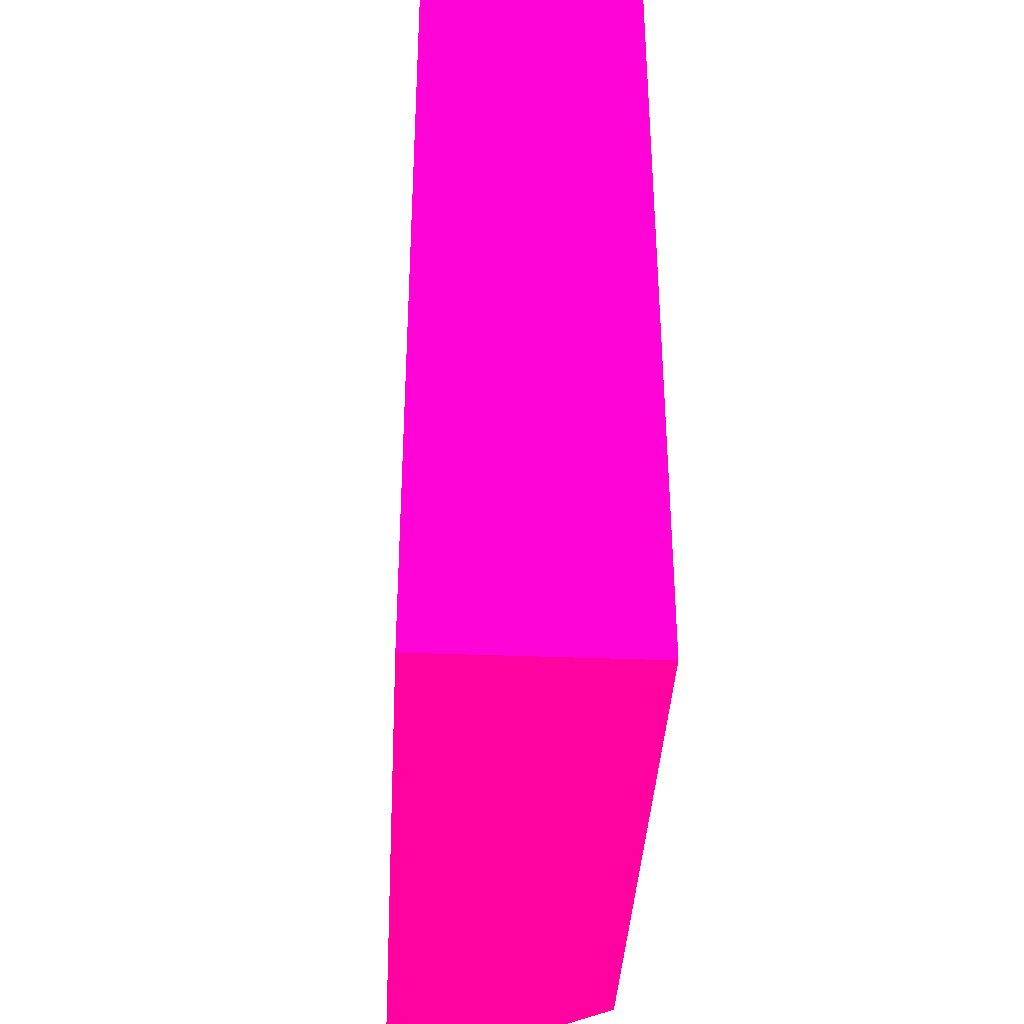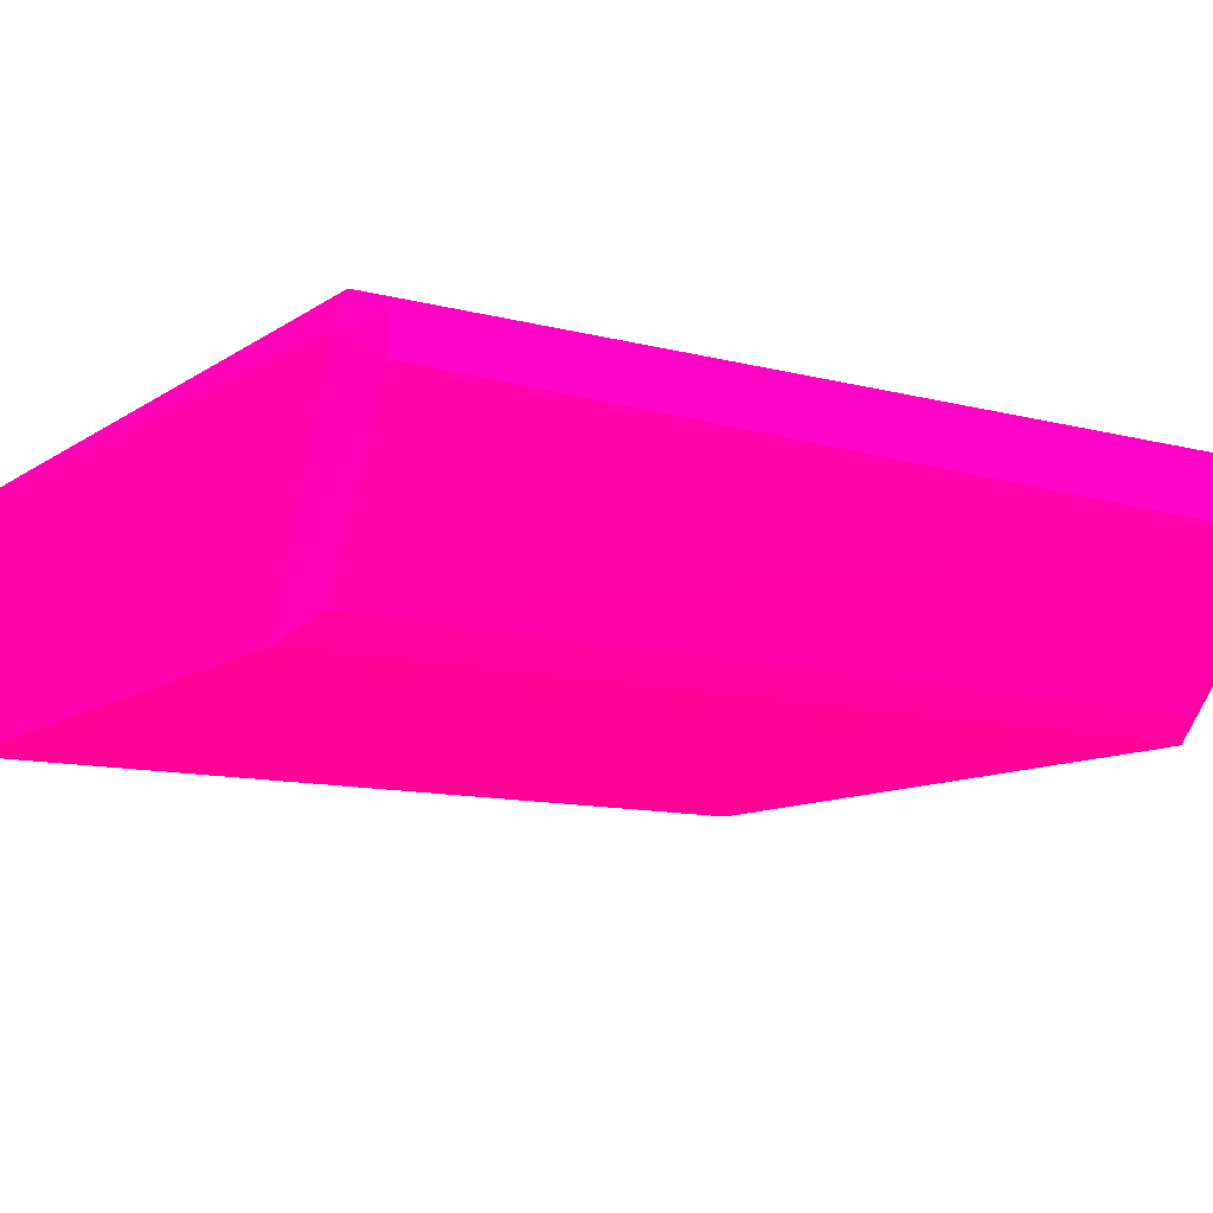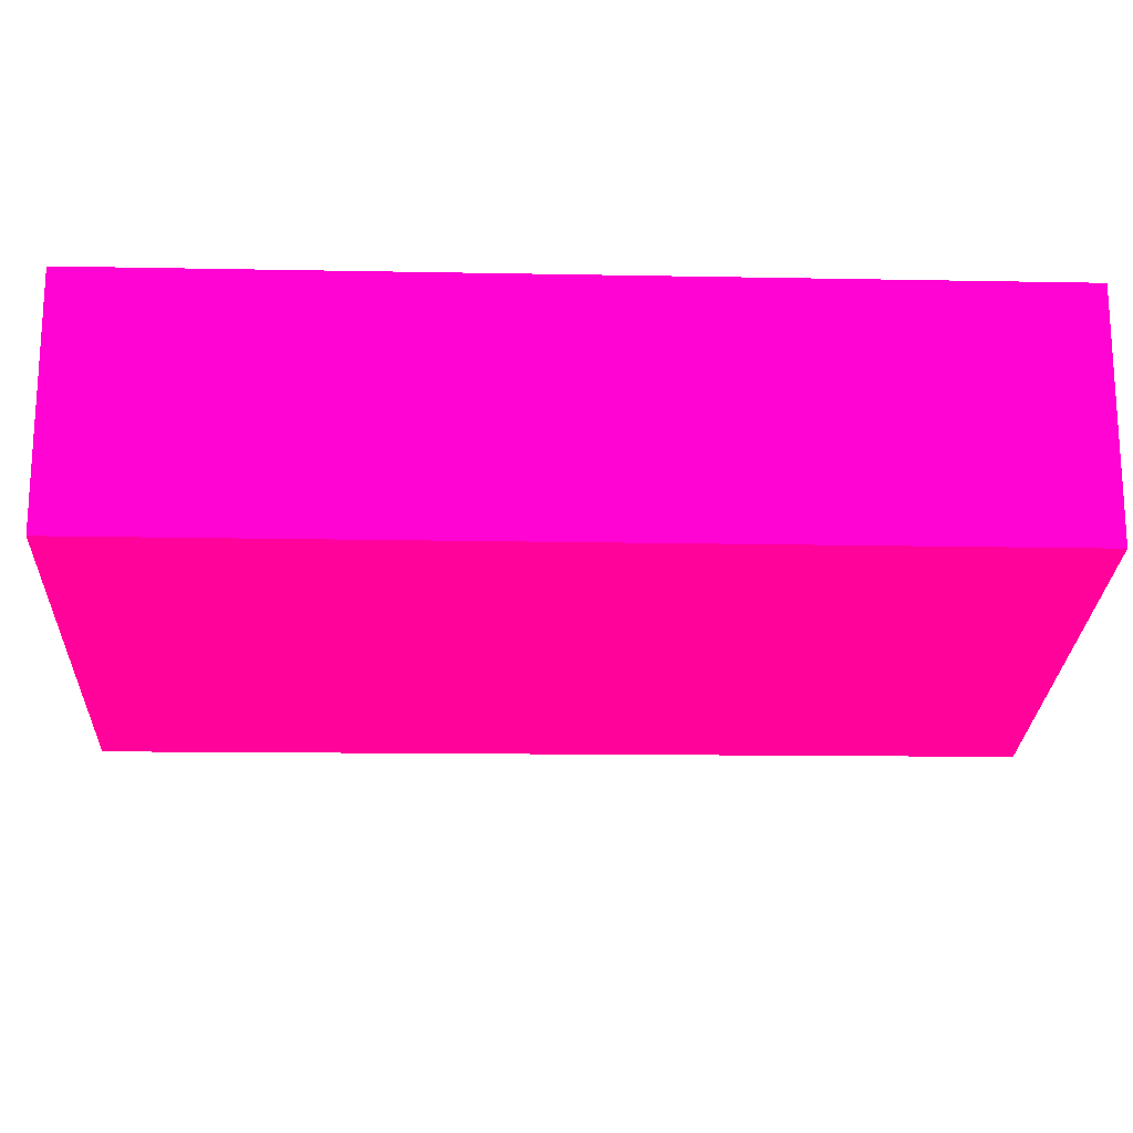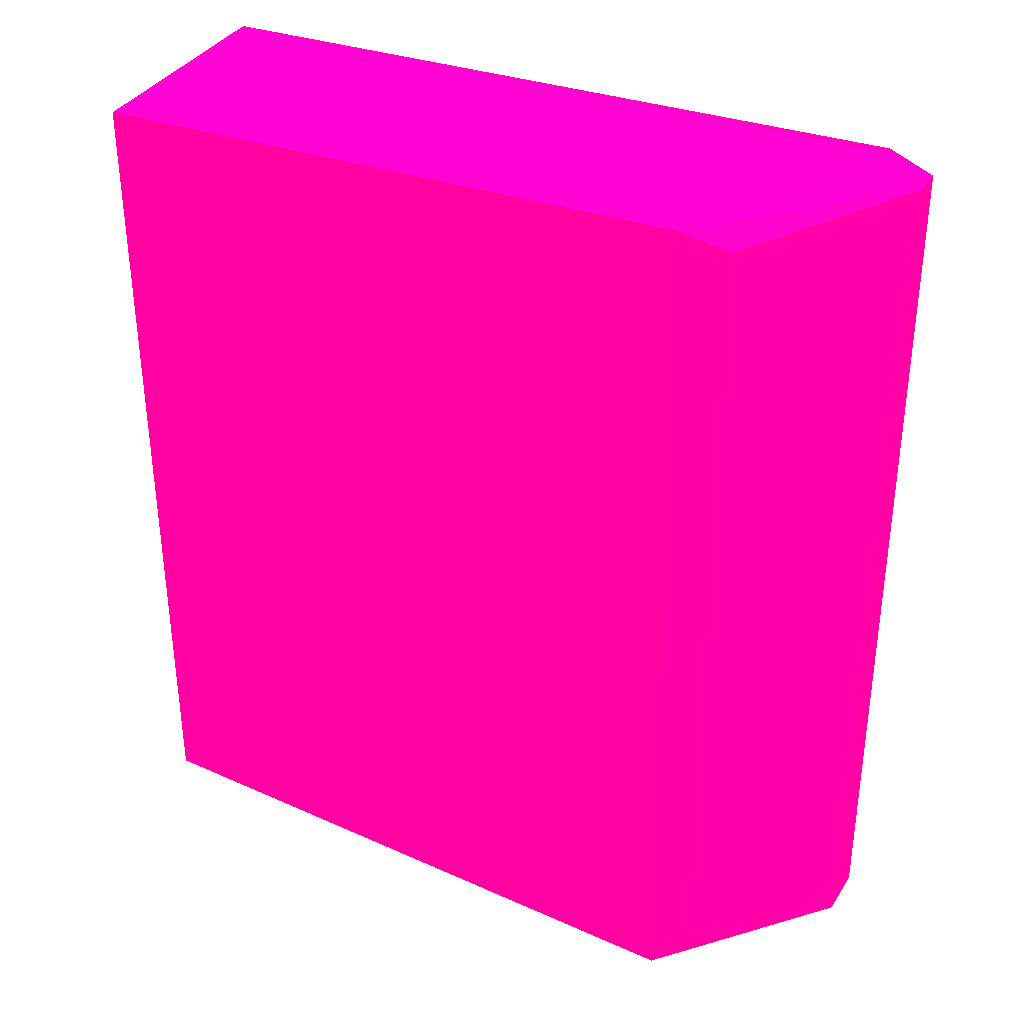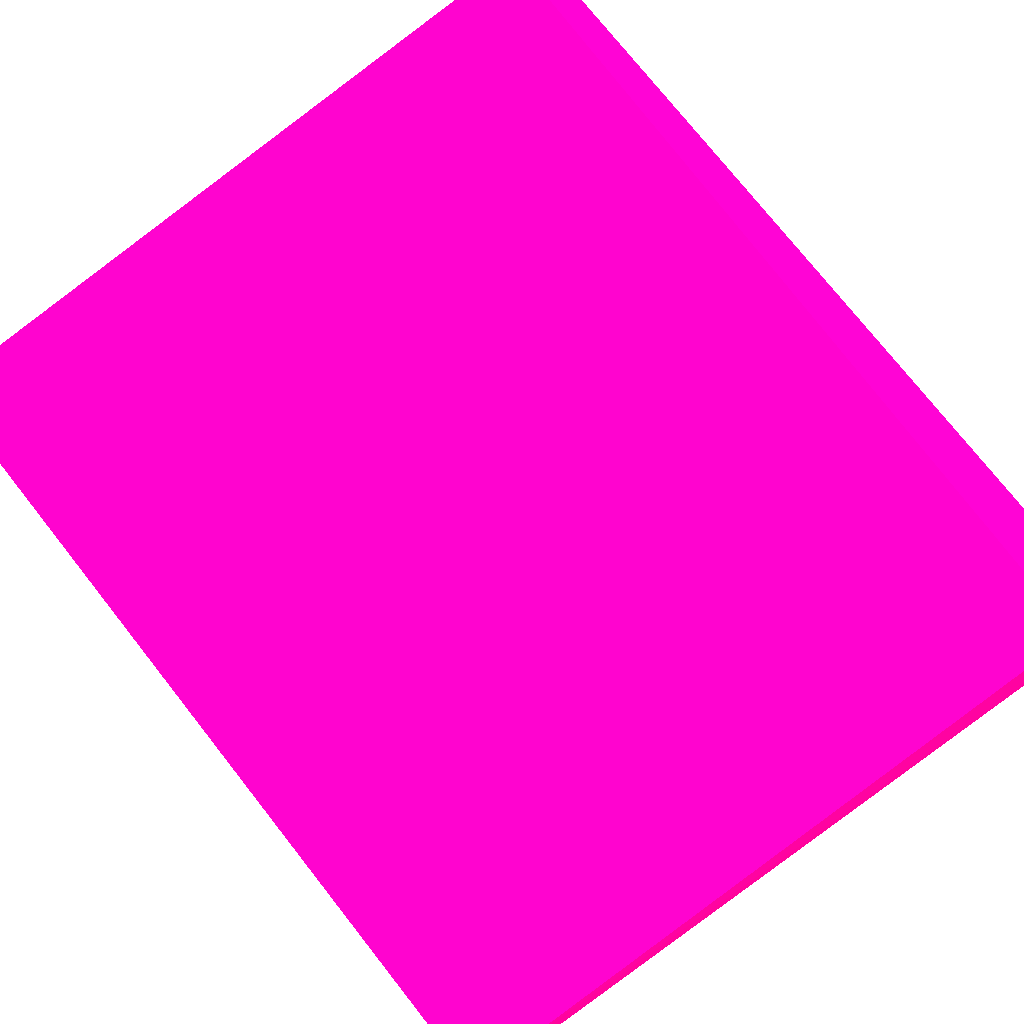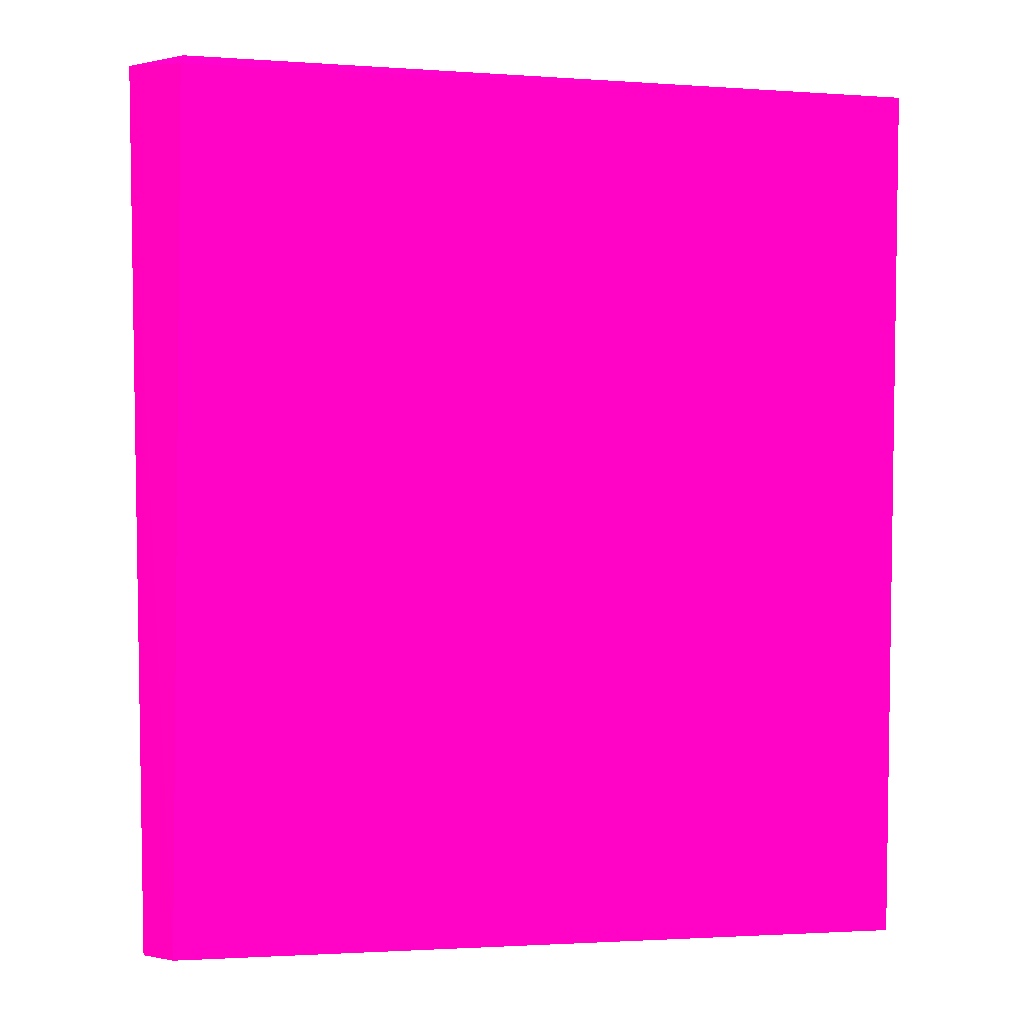
<metadata>
{"format":"obj","ext":"obj","renderer":"f3d","projection":"perspective","resolution":1024,"background":"white","views":[{"elev":-36.5,"azim":-91.8,"up":"+Z"},{"elev":-10.5,"azim":54.3,"up":"+Y"},{"elev":-20.7,"azim":-91.8,"up":"+Y"},{"elev":36.3,"azim":29.4,"up":"+Z"},{"elev":74.8,"azim":-38.2,"up":"+Y"},{"elev":5.9,"azim":177.3,"up":"+Z"}]}
</metadata>
<code>
v 0.04479 -0.001609 -0.000241 0.9882 0.007843 0.4549
v 0.04731 0.001013 0.05564 0.9882 0.007843 0.4549
v 0.04735 -0.000914 0.05564 0.9882 0.007843 0.4549
v 0.00082 0.001843 0.05386 0.9882 0.007843 0.4549
v 0.001109 -0.01202 0.05386 0.9882 0.007843 0.4549
v 0.000714 0.001872 0.002067 0.9882 0.007843 0.4549
v 0.03857 -0.01138 0.000406 0.9882 0.007843 0.4549
v 0.001004 -0.01206 0.002069 0.9882 0.007843 0.4549
v 0.03792 -0.01139 0.05564 0.9882 0.007843 0.4549
v 0.04534 0.002899 0.001048 0.9882 0.007843 0.4549
v 0.04405 0.002873 0.05564 0.9882 0.007843 0.4549
v 0.04736 -0.001556 0.001048 0.9882 0.007843 0.4549
v 0.04047 -0.01005 0.05436 0.9882 0.007843 0.4549
v 0.04409 0.000946 0.05629 0.9882 0.007843 0.4549
v 0.04047 -0.01005 0.00169 0.9882 0.007843 0.4549
v 0.04729 0.001656 0.001048 0.9882 0.007843 0.4549
f 12 1 16
f 5 4 8
f 6 1 8
f 4 6 8
f 1 7 8
f 8 7 9
f 5 8 9
f 1 6 10
f 10 6 11
f 6 4 11
f 2 10 11
f 2 3 12
f 7 1 12
f 9 7 13
f 3 9 13
f 12 3 13
f 3 2 14
f 4 5 14
f 9 3 14
f 5 9 14
f 11 4 14
f 2 11 14
f 7 12 15
f 13 7 15
f 12 13 15
f 1 10 16
f 10 2 16
f 2 12 16

</code>
